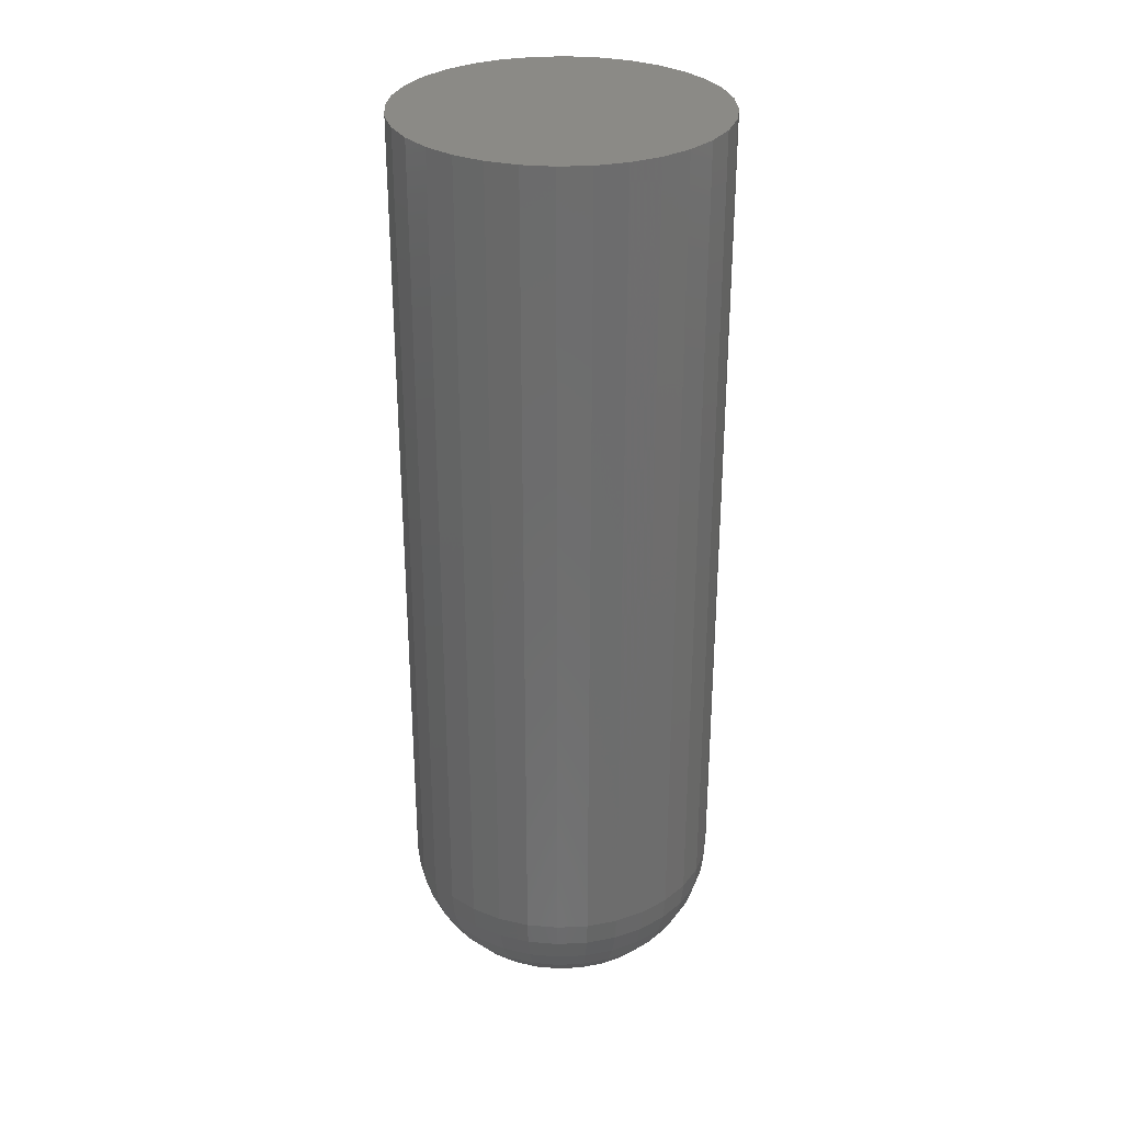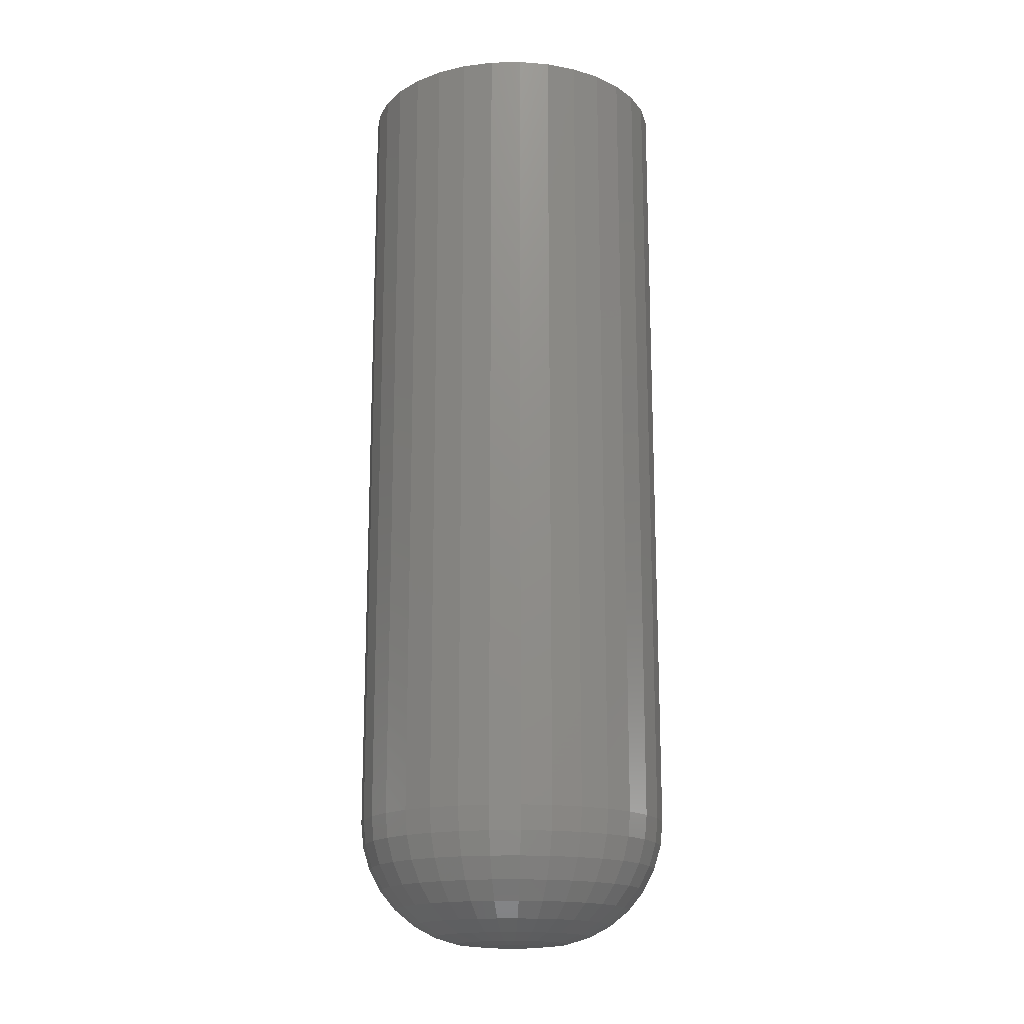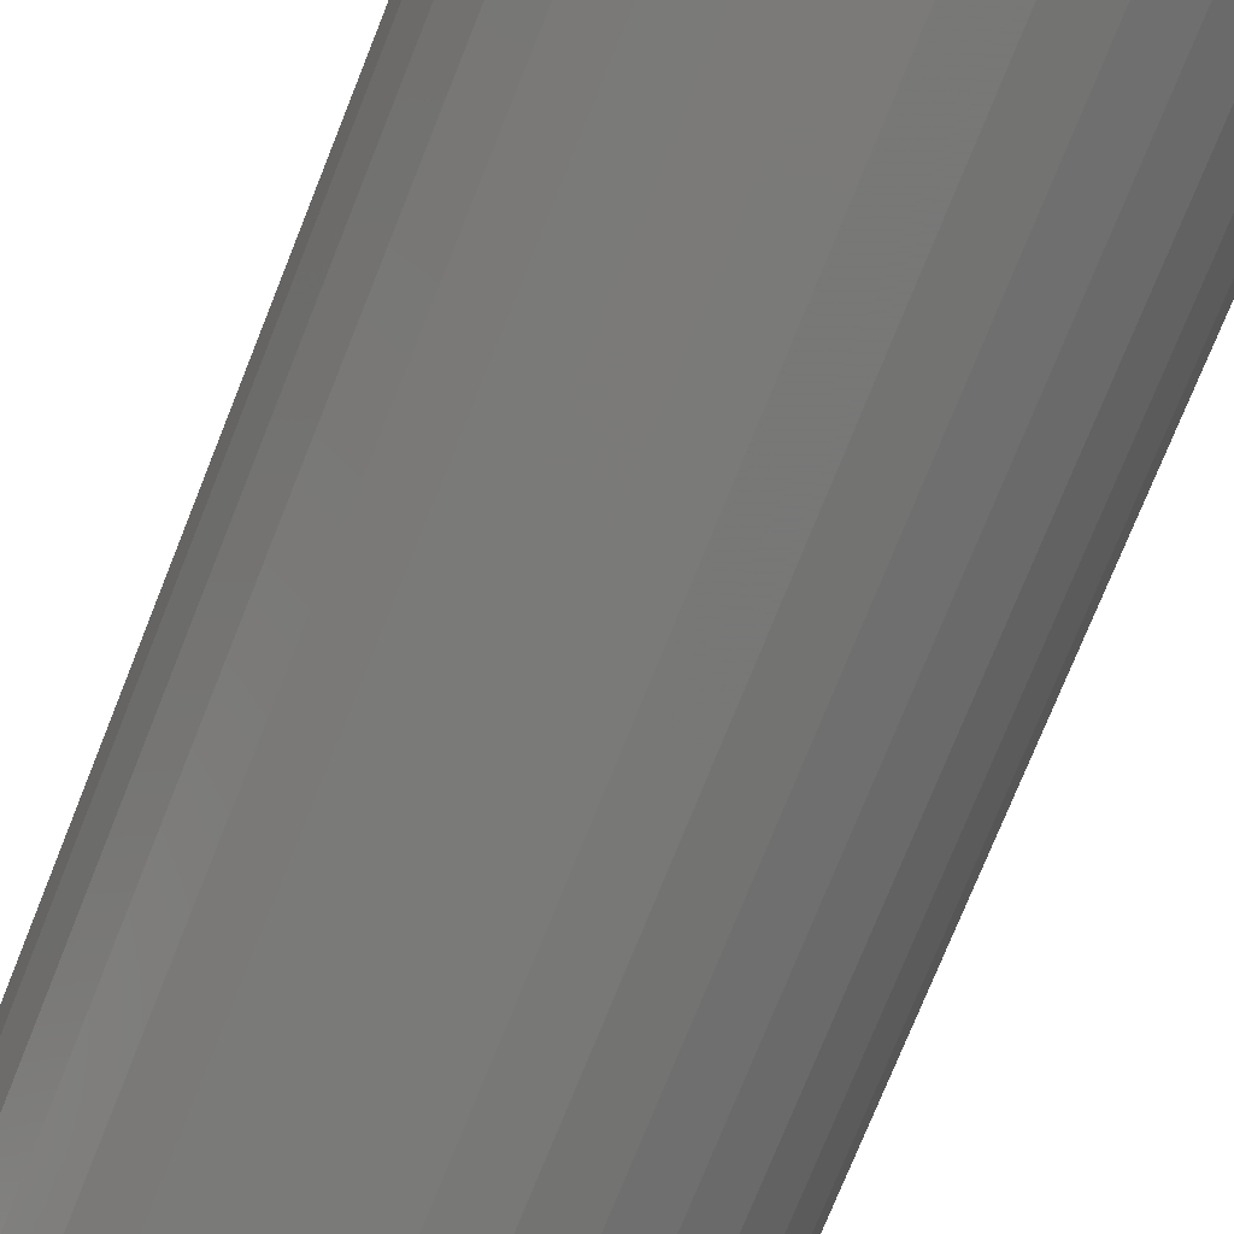
<metadata>
{"format":"stl","ext":"stl","renderer":"f3d","projection":"perspective","resolution":1024,"background":"white","views":[{"elev":30.4,"azim":170.3,"up":"+Z"},{"elev":-16.9,"azim":19.4,"up":"+Z"},{"elev":-72.1,"azim":-21.5,"up":"+Y"}]}
</metadata>
<code>
# stl→obj: 302 verts, 600 faces
v 0.008224 -1.304e-18 0
v 0.007816 -0.001784 0
v 0.0004072 -0.001784 0
v 6.939e-18 -3.446e-18 0
v 0.007816 0.001784 0
v 0.0004072 0.001784 0
v 0.001548 0.003215 0
v 0.003197 0.004009 0
v 0.005027 0.004009 0
v 0.006676 0.003215 0
v 0.006676 -0.003215 0
v 0.005027 -0.004009 0
v 0.003197 -0.004009 0
v 0.001548 -0.003215 0
v 0.02385 -2.236e-17 0.01562
v 0.02385 0 0.1172
v 0.02347 -0.00385 0.01562
v 0.02347 -0.00385 0.1172
v 0.02235 -0.007553 0.01562
v 0.02235 -0.007553 0.1172
v 0.02052 -0.01097 0.01562
v 0.02052 -0.01097 0.1172
v 0.01807 -0.01396 0.01562
v 0.01807 -0.01396 0.1172
v 0.01508 -0.01641 0.01562
v 0.01508 -0.01641 0.1172
v 0.01166 -0.01823 0.01562
v 0.01166 -0.01823 0.1172
v 0.007962 -0.01936 0.01562
v 0.007962 -0.01936 0.1172
v 0.004112 -0.01974 0.01562
v 0.004112 -0.01974 0.1172
v 0.0002614 -0.01936 0.01562
v 0.0002614 -0.01936 0.1172
v -0.003441 -0.01823 0.01562
v -0.003441 -0.01823 0.1172
v -0.006853 -0.01641 0.01562
v -0.006853 -0.01641 0.1172
v -0.009844 -0.01396 0.01562
v -0.009844 -0.01396 0.1172
v -0.0123 -0.01097 0.01562
v -0.0123 -0.01097 0.1172
v -0.01412 -0.007553 0.01562
v -0.01412 -0.007553 0.1172
v -0.01525 -0.00385 0.01562
v -0.01525 -0.00385 0.1172
v -0.01562 2.417e-18 0.01562
v -0.01562 2.417e-18 0.1172
v -0.01525 0.00385 0.01562
v -0.01525 0.00385 0.1172
v -0.01412 0.007553 0.01562
v -0.01412 0.007553 0.1172
v -0.0123 0.01097 0.01562
v -0.0123 0.01097 0.1172
v -0.009844 0.01396 0.01562
v -0.009844 0.01396 0.1172
v -0.006853 0.01641 0.01562
v -0.006853 0.01641 0.1172
v -0.003441 0.01823 0.01562
v -0.003441 0.01823 0.1172
v 0.0002614 0.01936 0.01562
v 0.0002614 0.01936 0.1172
v 0.004112 0.01974 0.01562
v 0.004112 0.01974 0.1172
v 0.007962 0.01936 0.01562
v 0.007962 0.01936 0.1172
v 0.01166 0.01823 0.01562
v 0.01166 0.01823 0.1172
v 0.01508 0.01641 0.01562
v 0.01508 0.01641 0.1172
v 0.01807 0.01396 0.01562
v 0.01807 0.01396 0.1172
v 0.02052 0.01097 0.01562
v 0.02052 0.01097 0.1172
v 0.02235 0.007553 0.01562
v 0.02235 0.007553 0.1172
v 0.02347 0.00385 0.01562
v 0.02347 0.00385 0.1172
v 0.01113 0.001397 0.0003002
v 0.01007 0.003978 0.0003002
v 0.00809 0.005953 0.0003002
v 0.004112 0.00716 0.0003002
v 0.001372 0.006615 0.0003002
v -0.0009511 0.005063 0.0003002
v -0.003048 -5.204e-18 0.0003002
v -0.002911 0.001397 0.0003002
v -0.002503 0.00274 0.0003002
v -0.01532 -1.214e-17 0.01258
v -0.01495 0.003792 0.01258
v -0.01444 -1.214e-17 0.009646
v -0.01408 0.003618 0.009646
v -0.01299 -1.214e-17 0.006944
v -0.01266 0.003337 0.006944
v -0.01105 -1.041e-17 0.004576
v -0.01076 0.002958 0.004576
v -0.008681 -9.541e-18 0.002633
v -0.008435 0.002496 0.002633
v -0.005979 -7.806e-18 0.001189
v -0.005786 0.001969 0.001189
v 0.02317 0.003792 0.01258
v 0.02355 0 0.01258
v 0.0223 0.003618 0.009646
v 0.02266 0 0.009646
v 0.02089 0.003337 0.006944
v 0.02122 0 0.006944
v 0.01898 0.002958 0.004576
v 0.01927 -8.674e-19 0.004576
v 0.01666 0.002496 0.002633
v 0.0169 0 0.002633
v 0.01401 0.001969 0.001189
v 0.0142 0 0.001189
v 0.01127 0 0.0003002
v 0.02207 0.007438 0.01258
v 0.02125 0.007098 0.009646
v 0.01991 0.006545 0.006944
v 0.01812 0.005802 0.004576
v 0.01593 0.004896 0.002633
v 0.01343 0.003862 0.001189
v 0.01073 0.00274 0.0003002
v 0.02027 0.0108 0.01258
v 0.01953 0.0103 0.009646
v 0.01833 0.009502 0.006944
v 0.01672 0.008423 0.004576
v 0.01475 0.007107 0.002633
v 0.0125 0.005606 0.001189
v 0.01786 0.01374 0.01258
v 0.01723 0.01312 0.009646
v 0.01621 0.01209 0.006944
v 0.01483 0.01072 0.004576
v 0.01316 0.009046 0.002633
v 0.01125 0.007136 0.001189
v 0.009175 0.005063 0.0003002
v 0.01491 0.01616 0.01258
v 0.01442 0.01542 0.009646
v 0.01361 0.01422 0.006944
v 0.01253 0.01261 0.004576
v 0.01122 0.01064 0.002633
v 0.009718 0.008391 0.001189
v 0.01155 0.01796 0.01258
v 0.01121 0.01714 0.009646
v 0.01066 0.0158 0.006944
v 0.009913 0.01401 0.004576
v 0.009007 0.01182 0.002633
v 0.007974 0.009323 0.001189
v 0.006852 0.006615 0.0003002
v 0.007904 0.01906 0.01258
v 0.00773 0.01819 0.009646
v 0.007449 0.01677 0.006944
v 0.007069 0.01487 0.004576
v 0.006608 0.01255 0.002633
v 0.006081 0.009897 0.001189
v 0.005509 0.007023 0.0003002
v 0.004112 0.01944 0.01258
v 0.004112 0.01855 0.009646
v 0.004112 0.0171 0.006944
v 0.004112 0.01516 0.004576
v 0.004112 0.01279 0.002633
v 0.004112 0.01009 0.001189
v 0.0003199 0.01906 0.01258
v 0.0004934 0.01819 0.009646
v 0.0007751 0.01677 0.006944
v 0.001154 0.01487 0.004576
v 0.001616 0.01255 0.002633
v 0.002143 0.009897 0.001189
v 0.002715 0.007023 0.0003002
v -0.003326 0.01796 0.01258
v -0.002986 0.01714 0.009646
v -0.002433 0.0158 0.006944
v -0.00169 0.01401 0.004576
v -0.0007837 0.01182 0.002633
v 0.0002501 0.009323 0.001189
v -0.006687 0.01616 0.01258
v -0.006193 0.01542 0.009646
v -0.00539 0.01422 0.006944
v -0.004311 0.01261 0.004576
v -0.002995 0.01064 0.002633
v -0.001495 0.008391 0.001189
v 0.0001339 0.005953 0.0003002
v -0.009632 0.01374 0.01258
v -0.009003 0.01312 0.009646
v -0.007982 0.01209 0.006944
v -0.006608 0.01072 0.004576
v -0.004934 0.009046 0.002633
v -0.003024 0.007136 0.001189
v -0.01205 0.0108 0.01258
v -0.01131 0.0103 0.009646
v -0.01011 0.009502 0.006944
v -0.008494 0.008423 0.004576
v -0.006525 0.007107 0.002633
v -0.004279 0.005606 0.001189
v -0.001842 0.003978 0.0003002
v -0.01385 0.007438 0.01258
v -0.01302 0.007098 0.009646
v -0.01169 0.006545 0.006944
v -0.009895 0.005802 0.004576
v -0.007707 0.004896 0.002633
v -0.005211 0.003862 0.001189
v -0.002911 -0.001397 0.0003002
v -0.001842 -0.003978 0.0003002
v 0.0001339 -0.005953 0.0003002
v 0.004112 -0.00716 0.0003002
v 0.006852 -0.006615 0.0003002
v 0.009175 -0.005063 0.0003002
v 0.01113 -0.001397 0.0003002
v 0.01073 -0.00274 0.0003002
v 0.02317 -0.003792 0.01258
v 0.0223 -0.003618 0.009646
v 0.02089 -0.003337 0.006944
v 0.01898 -0.002958 0.004576
v 0.01666 -0.002496 0.002633
v 0.01401 -0.001969 0.001189
v -0.01495 -0.003792 0.01258
v -0.01408 -0.003618 0.009646
v -0.01266 -0.003337 0.006944
v -0.01076 -0.002958 0.004576
v -0.008435 -0.002496 0.002633
v -0.005786 -0.001969 0.001189
v -0.01385 -0.007438 0.01258
v -0.01302 -0.007098 0.009646
v -0.01169 -0.006545 0.006944
v -0.009895 -0.005802 0.004576
v -0.007707 -0.004896 0.002633
v -0.005211 -0.003862 0.001189
v -0.002503 -0.00274 0.0003002
v -0.01205 -0.0108 0.01258
v -0.01131 -0.0103 0.009646
v -0.01011 -0.009502 0.006944
v -0.008494 -0.008423 0.004576
v -0.006525 -0.007107 0.002633
v -0.004279 -0.005606 0.001189
v -0.009632 -0.01374 0.01258
v -0.009003 -0.01312 0.009646
v -0.007982 -0.01209 0.006944
v -0.006608 -0.01072 0.004576
v -0.004934 -0.009046 0.002633
v -0.003024 -0.007136 0.001189
v -0.0009511 -0.005063 0.0003002
v -0.006687 -0.01616 0.01258
v -0.006193 -0.01542 0.009646
v -0.00539 -0.01422 0.006944
v -0.004311 -0.01261 0.004576
v -0.002995 -0.01064 0.002633
v -0.001495 -0.008391 0.001189
v -0.003326 -0.01796 0.01258
v -0.002986 -0.01714 0.009646
v -0.002433 -0.0158 0.006944
v -0.00169 -0.01401 0.004576
v -0.0007837 -0.01182 0.002633
v 0.0002501 -0.009323 0.001189
v 0.001372 -0.006615 0.0003002
v 0.0003199 -0.01906 0.01258
v 0.0004934 -0.01819 0.009646
v 0.0007751 -0.01677 0.006944
v 0.001154 -0.01487 0.004576
v 0.001616 -0.01255 0.002633
v 0.002143 -0.009897 0.001189
v 0.002715 -0.007023 0.0003002
v 0.004112 -0.01944 0.01258
v 0.004112 -0.01855 0.009646
v 0.004112 -0.0171 0.006944
v 0.004112 -0.01516 0.004576
v 0.004112 -0.01279 0.002633
v 0.004112 -0.01009 0.001189
v 0.007904 -0.01906 0.01258
v 0.00773 -0.01819 0.009646
v 0.007449 -0.01677 0.006944
v 0.007069 -0.01487 0.004576
v 0.006608 -0.01255 0.002633
v 0.006081 -0.009897 0.001189
v 0.005509 -0.007023 0.0003002
v 0.01155 -0.01796 0.01258
v 0.01121 -0.01714 0.009646
v 0.01066 -0.0158 0.006944
v 0.009913 -0.01401 0.004576
v 0.009007 -0.01182 0.002633
v 0.007974 -0.009323 0.001189
v 0.01491 -0.01616 0.01258
v 0.01442 -0.01542 0.009646
v 0.01361 -0.01422 0.006944
v 0.01253 -0.01261 0.004576
v 0.01122 -0.01064 0.002633
v 0.009718 -0.008391 0.001189
v 0.00809 -0.005953 0.0003002
v 0.01786 -0.01374 0.01258
v 0.01723 -0.01312 0.009646
v 0.01621 -0.01209 0.006944
v 0.01483 -0.01072 0.004576
v 0.01316 -0.009046 0.002633
v 0.01125 -0.007136 0.001189
v 0.02027 -0.0108 0.01258
v 0.01953 -0.0103 0.009646
v 0.01833 -0.009502 0.006944
v 0.01672 -0.008423 0.004576
v 0.01475 -0.007107 0.002633
v 0.0125 -0.005606 0.001189
v 0.01007 -0.003978 0.0003002
v 0.02207 -0.007438 0.01258
v 0.02125 -0.007098 0.009646
v 0.01991 -0.006545 0.006944
v 0.01812 -0.005802 0.004576
v 0.01593 -0.004896 0.002633
v 0.01343 -0.003862 0.001189
f 1 2 3
f 1 3 4
f 1 4 5
f 6 7 8
f 6 8 9
f 6 9 10
f 6 10 5
f 6 5 4
f 2 11 12
f 2 12 13
f 2 13 14
f 2 14 3
f 15 16 17
f 17 16 18
f 17 18 19
f 19 18 20
f 19 20 21
f 21 20 22
f 21 22 23
f 23 22 24
f 23 24 25
f 25 24 26
f 25 26 27
f 27 26 28
f 27 28 29
f 29 28 30
f 29 30 31
f 31 30 32
f 31 32 33
f 33 32 34
f 33 34 35
f 35 34 36
f 35 36 37
f 37 36 38
f 37 38 39
f 39 38 40
f 39 40 41
f 41 40 42
f 41 42 43
f 43 42 44
f 43 44 45
f 45 44 46
f 45 46 47
f 47 46 48
f 47 48 49
f 49 48 50
f 49 50 51
f 51 50 52
f 51 52 53
f 53 52 54
f 53 54 55
f 55 54 56
f 55 56 57
f 57 56 58
f 57 58 59
f 59 58 60
f 59 60 61
f 61 60 62
f 61 62 63
f 63 62 64
f 63 64 65
f 65 64 66
f 65 66 67
f 67 66 68
f 67 68 69
f 69 68 70
f 69 70 71
f 71 70 72
f 71 72 73
f 73 72 74
f 73 74 75
f 75 74 76
f 75 76 77
f 77 76 78
f 77 78 15
f 15 78 16
f 1 5 79
f 10 80 5
f 9 81 10
f 8 82 9
f 7 83 8
f 6 84 7
f 4 85 86
f 4 86 87
f 4 87 6
f 47 49 88
f 88 49 89
f 88 89 90
f 90 89 91
f 90 91 92
f 92 91 93
f 92 93 94
f 94 93 95
f 94 95 96
f 96 95 97
f 96 97 98
f 98 97 99
f 98 99 85
f 85 99 86
f 77 15 100
f 100 15 101
f 100 101 102
f 102 101 103
f 102 103 104
f 104 103 105
f 104 105 106
f 106 105 107
f 106 107 108
f 108 107 109
f 108 109 110
f 110 109 111
f 110 111 79
f 79 111 112
f 79 112 1
f 75 77 113
f 113 77 100
f 113 100 114
f 114 100 102
f 114 102 115
f 115 102 104
f 115 104 116
f 116 104 106
f 116 106 117
f 117 106 108
f 117 108 118
f 118 108 110
f 118 110 119
f 119 110 79
f 119 79 5
f 73 75 120
f 120 75 113
f 120 113 121
f 121 113 114
f 121 114 122
f 122 114 115
f 122 115 123
f 123 115 116
f 123 116 124
f 124 116 117
f 124 117 125
f 125 117 118
f 125 118 80
f 80 118 119
f 80 119 5
f 71 73 126
f 126 73 120
f 126 120 127
f 127 120 121
f 127 121 128
f 128 121 122
f 128 122 129
f 129 122 123
f 129 123 130
f 130 123 124
f 130 124 131
f 131 124 125
f 131 125 132
f 132 125 80
f 132 80 10
f 69 71 133
f 133 71 126
f 133 126 134
f 134 126 127
f 134 127 135
f 135 127 128
f 135 128 136
f 136 128 129
f 136 129 137
f 137 129 130
f 137 130 138
f 138 130 131
f 138 131 81
f 81 131 132
f 81 132 10
f 67 69 139
f 139 69 133
f 139 133 140
f 140 133 134
f 140 134 141
f 141 134 135
f 141 135 142
f 142 135 136
f 142 136 143
f 143 136 137
f 143 137 144
f 144 137 138
f 144 138 145
f 145 138 81
f 145 81 9
f 65 67 146
f 146 67 139
f 146 139 147
f 147 139 140
f 147 140 148
f 148 140 141
f 148 141 149
f 149 141 142
f 149 142 150
f 150 142 143
f 150 143 151
f 151 143 144
f 151 144 152
f 152 144 145
f 152 145 9
f 63 65 153
f 153 65 146
f 153 146 154
f 154 146 147
f 154 147 155
f 155 147 148
f 155 148 156
f 156 148 149
f 156 149 157
f 157 149 150
f 157 150 158
f 158 150 151
f 158 151 82
f 82 151 152
f 82 152 9
f 61 63 159
f 159 63 153
f 159 153 160
f 160 153 154
f 160 154 161
f 161 154 155
f 161 155 162
f 162 155 156
f 162 156 163
f 163 156 157
f 163 157 164
f 164 157 158
f 164 158 165
f 165 158 82
f 165 82 8
f 59 61 166
f 166 61 159
f 166 159 167
f 167 159 160
f 167 160 168
f 168 160 161
f 168 161 169
f 169 161 162
f 169 162 170
f 170 162 163
f 170 163 171
f 171 163 164
f 171 164 83
f 83 164 165
f 83 165 8
f 57 59 172
f 172 59 166
f 172 166 173
f 173 166 167
f 173 167 174
f 174 167 168
f 174 168 175
f 175 168 169
f 175 169 176
f 176 169 170
f 176 170 177
f 177 170 171
f 177 171 178
f 178 171 83
f 178 83 7
f 55 57 179
f 179 57 172
f 179 172 180
f 180 172 173
f 180 173 181
f 181 173 174
f 181 174 182
f 182 174 175
f 182 175 183
f 183 175 176
f 183 176 184
f 184 176 177
f 184 177 84
f 84 177 178
f 84 178 7
f 53 55 185
f 185 55 179
f 185 179 186
f 186 179 180
f 186 180 187
f 187 180 181
f 187 181 188
f 188 181 182
f 188 182 189
f 189 182 183
f 189 183 190
f 190 183 184
f 190 184 191
f 191 184 84
f 191 84 6
f 51 53 192
f 192 53 185
f 192 185 193
f 193 185 186
f 193 186 194
f 194 186 187
f 194 187 195
f 195 187 188
f 195 188 196
f 196 188 189
f 196 189 197
f 197 189 190
f 197 190 87
f 87 190 191
f 87 191 6
f 49 51 89
f 89 51 192
f 89 192 91
f 91 192 193
f 91 193 93
f 93 193 194
f 93 194 95
f 95 194 195
f 95 195 97
f 97 195 196
f 97 196 99
f 99 196 197
f 99 197 86
f 86 197 87
f 4 3 198
f 14 199 3
f 13 200 14
f 12 201 13
f 11 202 12
f 2 203 11
f 1 112 204
f 1 204 205
f 1 205 2
f 15 17 101
f 101 17 206
f 101 206 103
f 103 206 207
f 103 207 105
f 105 207 208
f 105 208 107
f 107 208 209
f 107 209 109
f 109 209 210
f 109 210 111
f 111 210 211
f 111 211 112
f 112 211 204
f 45 47 212
f 212 47 88
f 212 88 213
f 213 88 90
f 213 90 214
f 214 90 92
f 214 92 215
f 215 92 94
f 215 94 216
f 216 94 96
f 216 96 217
f 217 96 98
f 217 98 198
f 198 98 85
f 198 85 4
f 43 45 218
f 218 45 212
f 218 212 219
f 219 212 213
f 219 213 220
f 220 213 214
f 220 214 221
f 221 214 215
f 221 215 222
f 222 215 216
f 222 216 223
f 223 216 217
f 223 217 224
f 224 217 198
f 224 198 3
f 41 43 225
f 225 43 218
f 225 218 226
f 226 218 219
f 226 219 227
f 227 219 220
f 227 220 228
f 228 220 221
f 228 221 229
f 229 221 222
f 229 222 230
f 230 222 223
f 230 223 199
f 199 223 224
f 199 224 3
f 39 41 231
f 231 41 225
f 231 225 232
f 232 225 226
f 232 226 233
f 233 226 227
f 233 227 234
f 234 227 228
f 234 228 235
f 235 228 229
f 235 229 236
f 236 229 230
f 236 230 237
f 237 230 199
f 237 199 14
f 37 39 238
f 238 39 231
f 238 231 239
f 239 231 232
f 239 232 240
f 240 232 233
f 240 233 241
f 241 233 234
f 241 234 242
f 242 234 235
f 242 235 243
f 243 235 236
f 243 236 200
f 200 236 237
f 200 237 14
f 35 37 244
f 244 37 238
f 244 238 245
f 245 238 239
f 245 239 246
f 246 239 240
f 246 240 247
f 247 240 241
f 247 241 248
f 248 241 242
f 248 242 249
f 249 242 243
f 249 243 250
f 250 243 200
f 250 200 13
f 33 35 251
f 251 35 244
f 251 244 252
f 252 244 245
f 252 245 253
f 253 245 246
f 253 246 254
f 254 246 247
f 254 247 255
f 255 247 248
f 255 248 256
f 256 248 249
f 256 249 257
f 257 249 250
f 257 250 13
f 31 33 258
f 258 33 251
f 258 251 259
f 259 251 252
f 259 252 260
f 260 252 253
f 260 253 261
f 261 253 254
f 261 254 262
f 262 254 255
f 262 255 263
f 263 255 256
f 263 256 201
f 201 256 257
f 201 257 13
f 29 31 264
f 264 31 258
f 264 258 265
f 265 258 259
f 265 259 266
f 266 259 260
f 266 260 267
f 267 260 261
f 267 261 268
f 268 261 262
f 268 262 269
f 269 262 263
f 269 263 270
f 270 263 201
f 270 201 12
f 27 29 271
f 271 29 264
f 271 264 272
f 272 264 265
f 272 265 273
f 273 265 266
f 273 266 274
f 274 266 267
f 274 267 275
f 275 267 268
f 275 268 276
f 276 268 269
f 276 269 202
f 202 269 270
f 202 270 12
f 25 27 277
f 277 27 271
f 277 271 278
f 278 271 272
f 278 272 279
f 279 272 273
f 279 273 280
f 280 273 274
f 280 274 281
f 281 274 275
f 281 275 282
f 282 275 276
f 282 276 283
f 283 276 202
f 283 202 11
f 23 25 284
f 284 25 277
f 284 277 285
f 285 277 278
f 285 278 286
f 286 278 279
f 286 279 287
f 287 279 280
f 287 280 288
f 288 280 281
f 288 281 289
f 289 281 282
f 289 282 203
f 203 282 283
f 203 283 11
f 21 23 290
f 290 23 284
f 290 284 291
f 291 284 285
f 291 285 292
f 292 285 286
f 292 286 293
f 293 286 287
f 293 287 294
f 294 287 288
f 294 288 295
f 295 288 289
f 295 289 296
f 296 289 203
f 296 203 2
f 19 21 297
f 297 21 290
f 297 290 298
f 298 290 291
f 298 291 299
f 299 291 292
f 299 292 300
f 300 292 293
f 300 293 301
f 301 293 294
f 301 294 302
f 302 294 295
f 302 295 205
f 205 295 296
f 205 296 2
f 17 19 206
f 206 19 297
f 206 297 207
f 207 297 298
f 207 298 208
f 208 298 299
f 208 299 209
f 209 299 300
f 209 300 210
f 210 300 301
f 210 301 211
f 211 301 302
f 211 302 204
f 204 302 205
f 64 62 60
f 66 64 60
f 66 60 68
f 68 60 58
f 68 58 70
f 70 58 56
f 70 56 72
f 72 56 54
f 72 54 74
f 74 54 52
f 74 52 76
f 76 52 50
f 76 50 78
f 18 44 20
f 20 44 42
f 20 42 22
f 22 42 40
f 22 40 24
f 24 40 38
f 24 38 26
f 26 38 36
f 26 36 28
f 28 36 34
f 28 34 32
f 28 32 30
f 78 50 16
f 16 50 48
f 16 48 18
f 18 48 46
f 18 46 44

</code>
